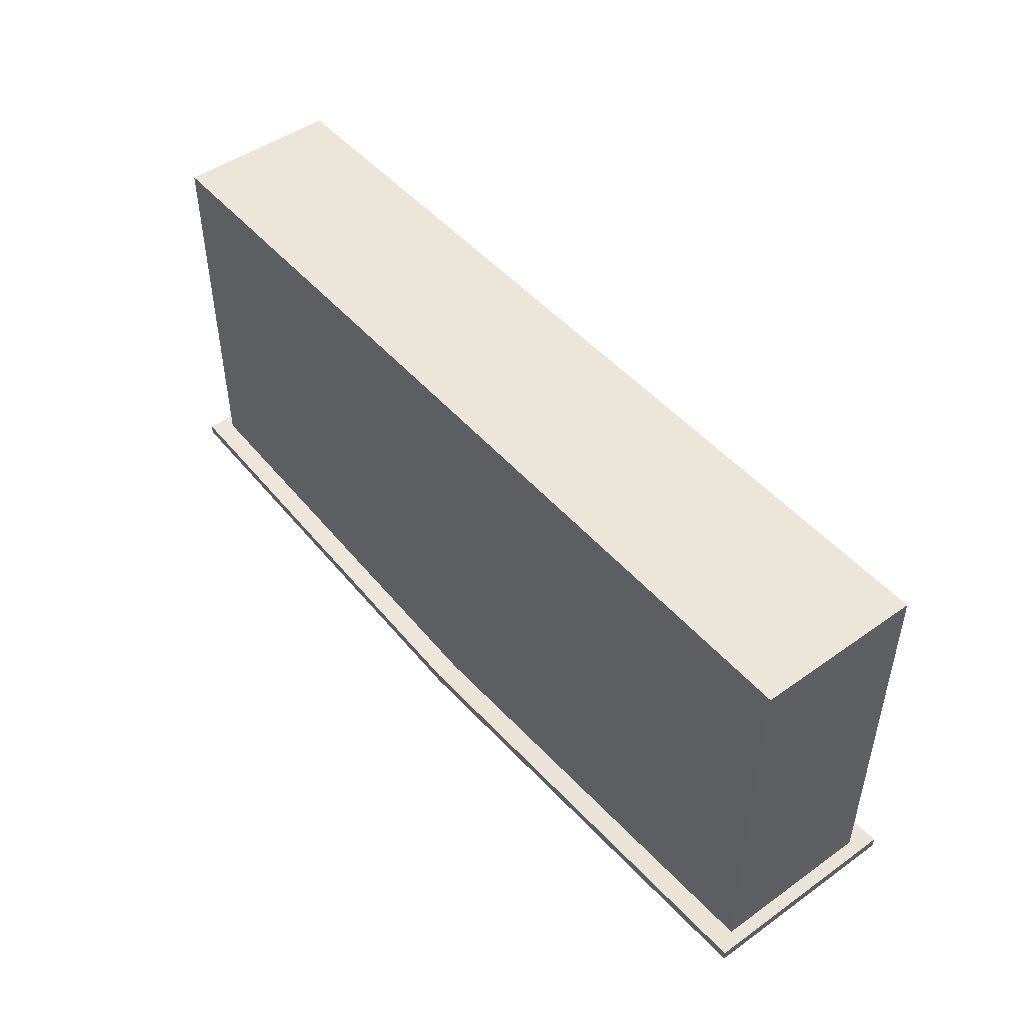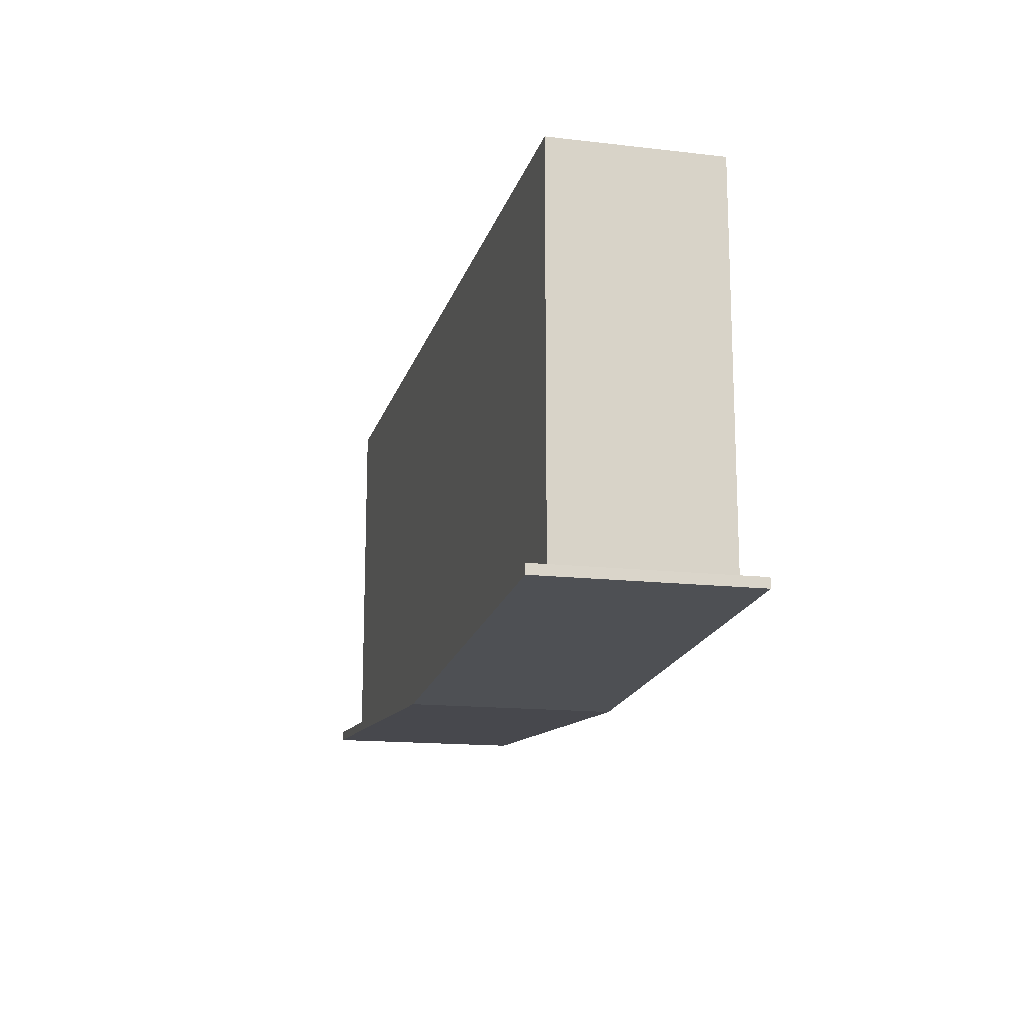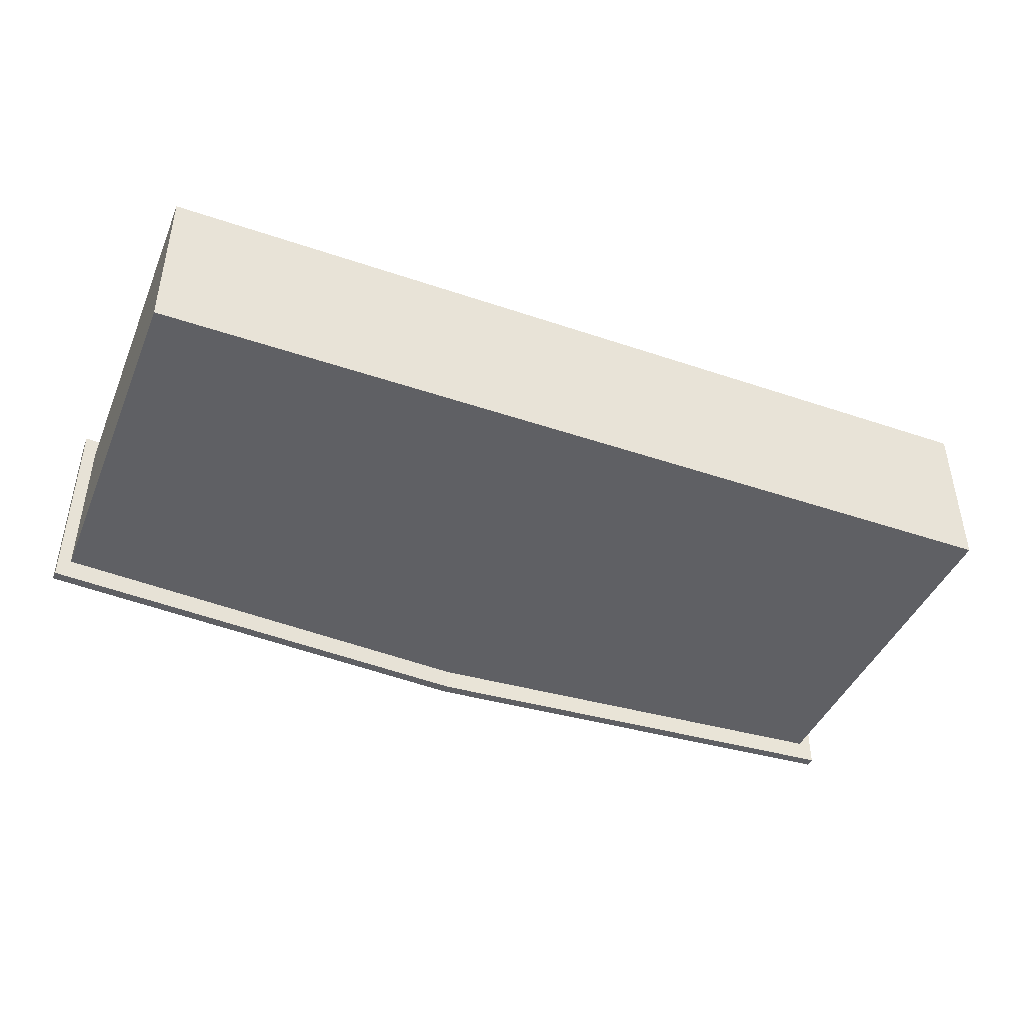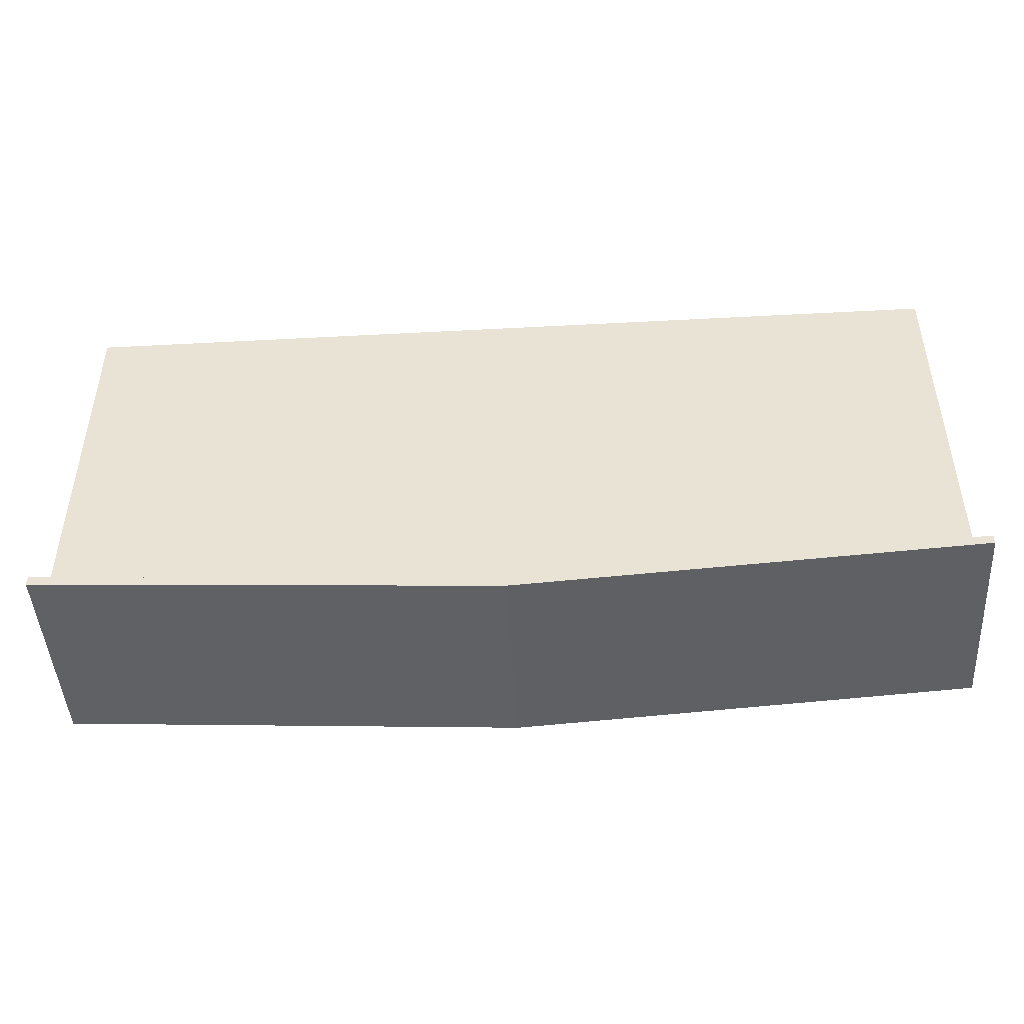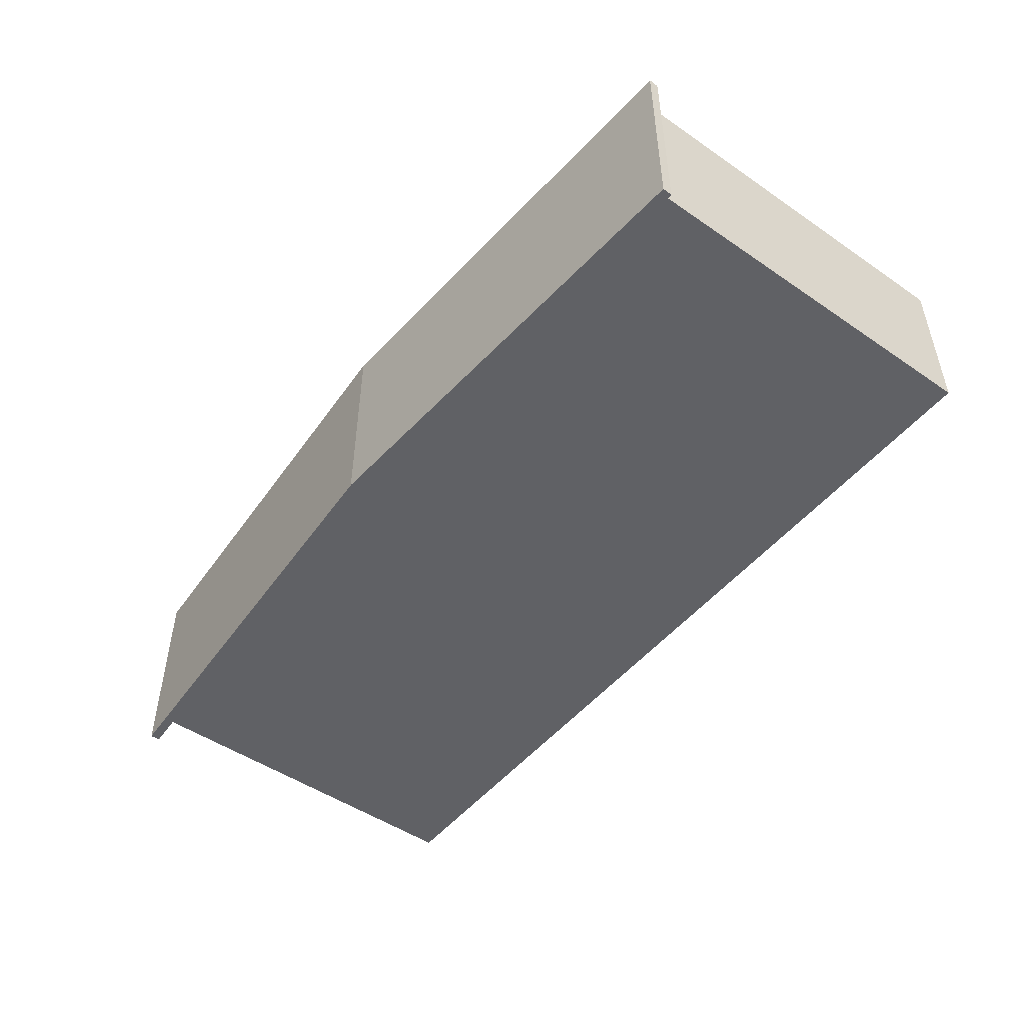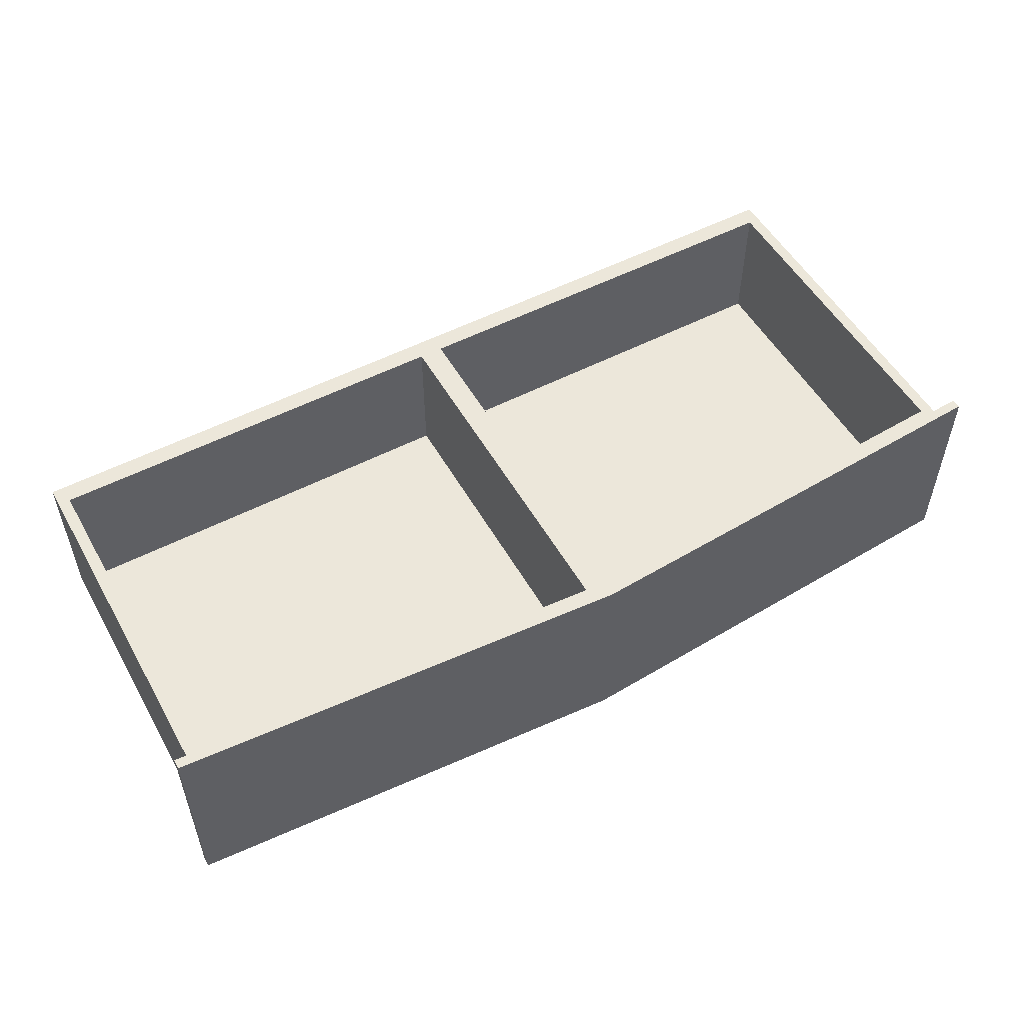
<metadata>
{"format":"obj","ext":"obj","renderer":"f3d","projection":"perspective","resolution":1024,"background":"white","views":[{"elev":47.8,"azim":-128.6,"up":"+Y"},{"elev":-15.2,"azim":-103.9,"up":"+Y"},{"elev":-43.4,"azim":158.1,"up":"+Z"},{"elev":-46.4,"azim":-176.5,"up":"+Y"},{"elev":-49.0,"azim":52.7,"up":"+Z"},{"elev":53.0,"azim":-29.1,"up":"+Z"}]}
</metadata>
<code>
o DrawermeshSideTableDrawer_228_2_1_GeomSubset_1
v 0.1432 -0.2318 0.196
v 0.1335 -0.2318 0.192
v 0.1335 -0.2288 0.192
v 0.1432 -0.2288 0.196
v 0.1472 -0.2318 0.2055
v 0.1472 -0.2288 0.2055
v 0.1432 -0.2318 0.2151
v 0.1432 -0.2288 0.2151
v 0.1335 -0.2318 0.219
v 0.1335 -0.2288 0.219
v 0.1239 -0.2318 0.2151
v 0.1239 -0.2288 0.2151
v 0.1199 -0.2318 0.2055
v 0.1199 -0.2288 0.2055
v 0.1386 -0.2288 0.2105
v 0.1406 -0.2288 0.2055
v 0.1239 -0.2318 0.196
v 0.1239 -0.2288 0.196
v 0.1255 -0.2338 0.1975
v 0.1335 -0.2338 0.1942
v 0.1221 -0.2338 0.2055
v 0.1255 -0.2338 0.2135
v 0.1335 -0.2338 0.2168
v 0.1416 -0.2338 0.2135
v 0.145 -0.2338 0.2055
v 0.1416 -0.2338 0.1975
v 0.1335 -0.2288 0.1985
v 0.1285 -0.2288 0.2006
v 0.1386 -0.2288 0.2006
v 0.1386 -0.2211 0.2006
v 0.1335 -0.2211 0.1985
v 0.1406 -0.2211 0.2055
v 0.1386 -0.2211 0.2105
v 0.1335 -0.2211 0.2125
v 0.1335 -0.2288 0.2125
v 0.1285 -0.2288 0.2105
v 0.1265 -0.2288 0.2055
v 0.1285 -0.2211 0.2105
v 0.1285 -0.2211 0.2006
v 0.1265 -0.2211 0.2055
v -0.126 -0.2317 0.196
v -0.1356 -0.2317 0.192
v -0.1356 -0.2287 0.192
v -0.126 -0.2287 0.196
v -0.1219 -0.2317 0.2055
v -0.1219 -0.2287 0.2055
v -0.126 -0.2317 0.2151
v -0.126 -0.2287 0.2151
v -0.1356 -0.2317 0.219
v -0.1356 -0.2287 0.219
v -0.1453 -0.2317 0.2151
v -0.1453 -0.2287 0.2151
v -0.1493 -0.2317 0.2055
v -0.1493 -0.2287 0.2055
v -0.1306 -0.2287 0.2105
v -0.1285 -0.2287 0.2055
v -0.1453 -0.2317 0.196
v -0.1453 -0.2287 0.196
v -0.1437 -0.2338 0.1975
v -0.1356 -0.2338 0.1942
v -0.1471 -0.2338 0.2055
v -0.1437 -0.2338 0.2135
v -0.1356 -0.2338 0.2168
v -0.1275 -0.2338 0.2135
v -0.1242 -0.2338 0.2055
v -0.1275 -0.2338 0.1975
v -0.1356 -0.2287 0.1985
v -0.1406 -0.2287 0.2006
v -0.1306 -0.2287 0.2006
v -0.1306 -0.221 0.2006
v -0.1356 -0.221 0.1985
v -0.1285 -0.221 0.2055
v -0.1306 -0.221 0.2105
v -0.1356 -0.221 0.2125
v -0.1356 -0.2287 0.2125
v -0.1406 -0.2287 0.2105
v -0.1427 -0.2287 0.2055
v -0.1406 -0.221 0.2105
v -0.1406 -0.221 0.2006
v -0.1427 -0.221 0.2055
v 1.3e-05 -0.227 0.1504
v 1.3e-05 -0.001006 0.1504
v 0.248 -0.001006 0.1504
v 0.248 -0.2114 0.1504
v -0.2479 -0.2114 0.1504
v -0.2479 -0.001006 0.1504
v -0.2479 -0.2114 0.2413
v -0.2479 -0.001006 0.2413
v 1.3e-05 -0.2324 0.2531
v 1.3e-05 -0.2324 0.1385
v 0.2556 -0.2163 0.1385
v 0.2556 -0.2163 0.2531
v -0.2556 -0.2163 0.2531
v -0.2556 -0.2163 0.1385
v 0.2555 -0.2109 0.1385
v 1.3e-05 -0.227 0.1385
v -0.2555 -0.2109 0.1385
v -0.2555 -0.2109 0.2531
v 0.2555 -0.2109 0.2531
v 1.3e-05 -0.227 0.2531
v 1.3e-05 -0.227 0.2413
v 0.248 -0.2114 0.2413
v 1.3e-05 -0.001006 0.2413
v 0.248 -0.001006 0.2413
v -0.2412 -0.01162 0.2413
v -0.2412 -0.01162 0.163
v -0.006741 -0.01162 0.163
v -0.006741 -0.01162 0.2413
v -0.006741 -0.2159 0.163
v -0.006741 -0.2159 0.2413
v -0.2412 -0.2012 0.2413
v 0.006768 -0.01162 0.2413
v 0.2412 -0.01162 0.2413
v 0.2412 -0.2012 0.2413
v 0.006768 -0.2159 0.2413
v 0.2412 -0.2012 0.163
v 0.2412 -0.01162 0.163
v 0.006768 -0.01162 0.163
v 0.006768 -0.2159 0.163
v -0.2412 -0.2012 0.163
f 81 83 82
f 81 84 83
f 85 81 82
f 85 82 86
f 87 86 88
f 87 85 86
f 89 91 90
f 89 92 91
f 90 93 89
f 90 94 93
f 95 90 91
f 95 96 90
f 96 94 90
f 96 97 94
f 97 93 94
f 97 98 93
f 99 91 92
f 99 95 91
f 100 92 89
f 100 99 92
f 98 100 89
f 98 89 93
f 87 100 98
f 87 101 100
f 85 87 98
f 85 98 97
f 81 85 97
f 81 97 96
f 101 99 100
f 101 102 99
f 102 95 99
f 102 84 95
f 84 96 95
f 84 81 96
f 103 83 104
f 103 82 83
f 82 103 88
f 82 88 86
f 84 104 83
f 84 102 104
f 105 107 106
f 105 108 107
f 108 109 107
f 108 110 109
f 111 101 87
f 111 110 101
f 105 111 87
f 105 87 88
f 108 105 88
f 108 88 103
f 110 103 101
f 110 108 103
f 112 101 103
f 113 112 103
f 113 103 104
f 114 113 104
f 114 104 102
f 115 102 101
f 115 114 102
f 112 115 101
f 116 118 117
f 116 119 118
f 109 106 107
f 109 120 106
f 113 116 117
f 113 114 116
f 114 119 116
f 114 115 119
f 111 106 120
f 111 105 106
f 115 118 119
f 115 112 118
f 110 120 109
f 110 111 120
f 112 117 118
f 112 113 117

</code>
